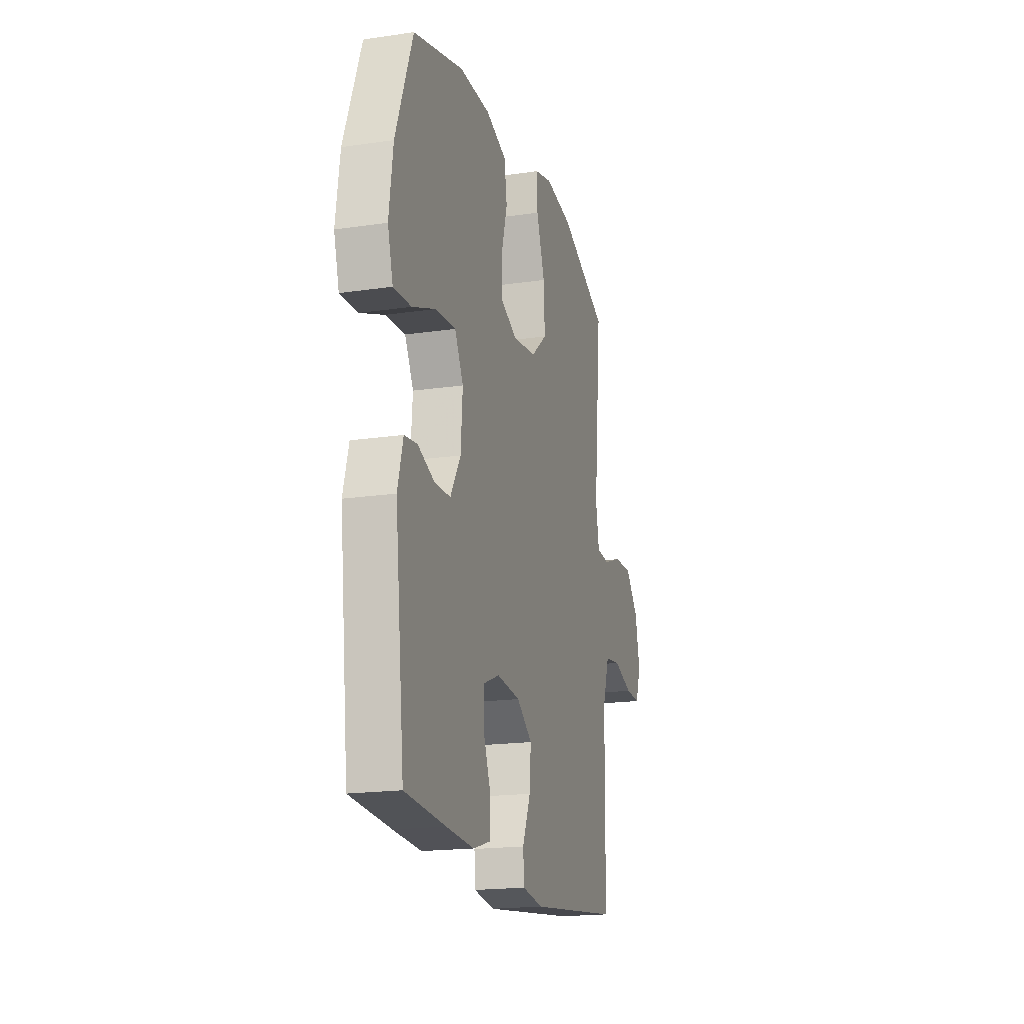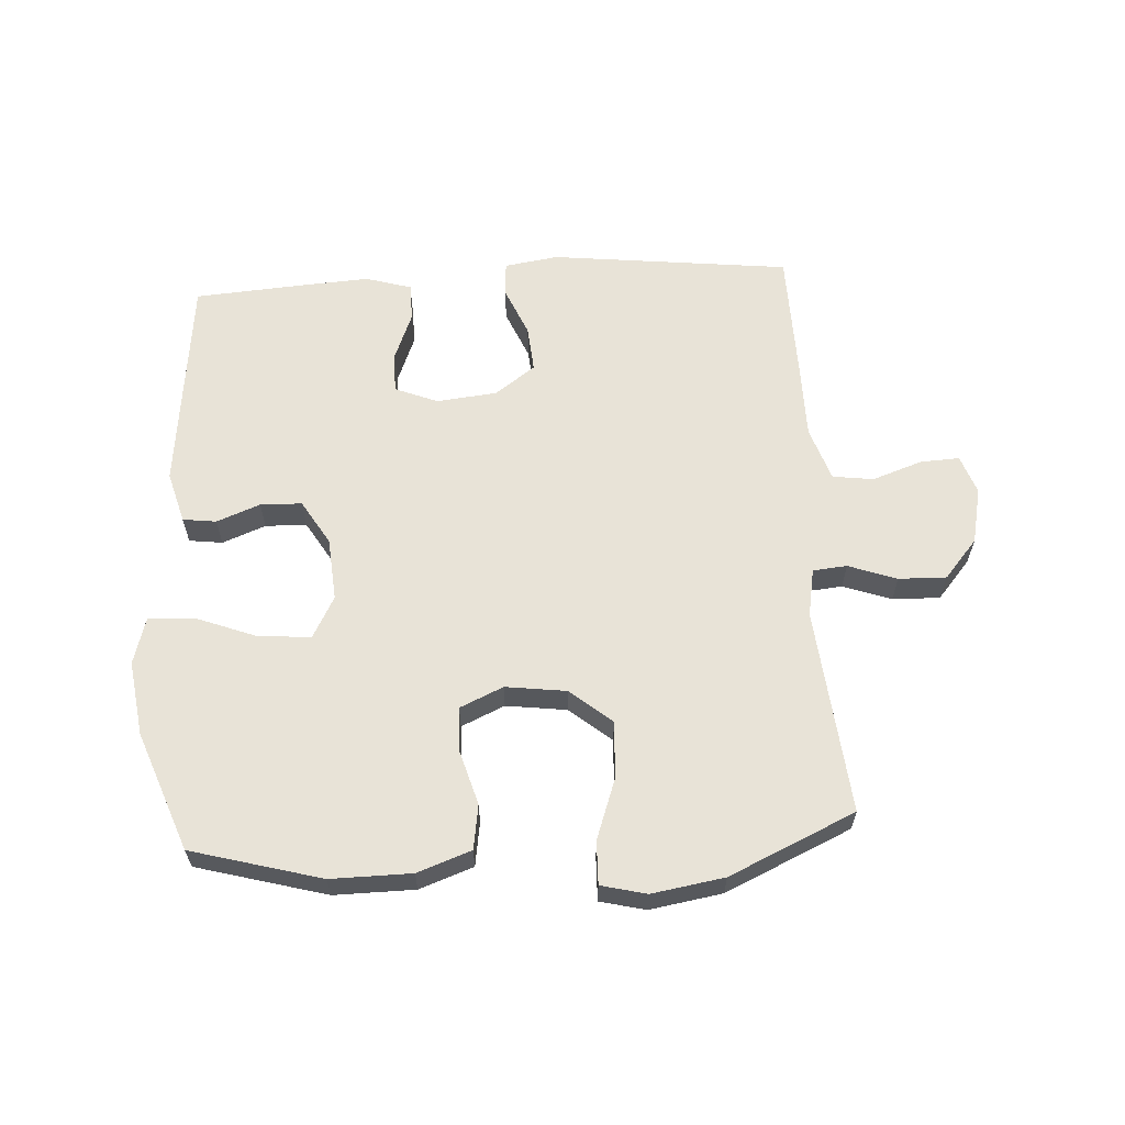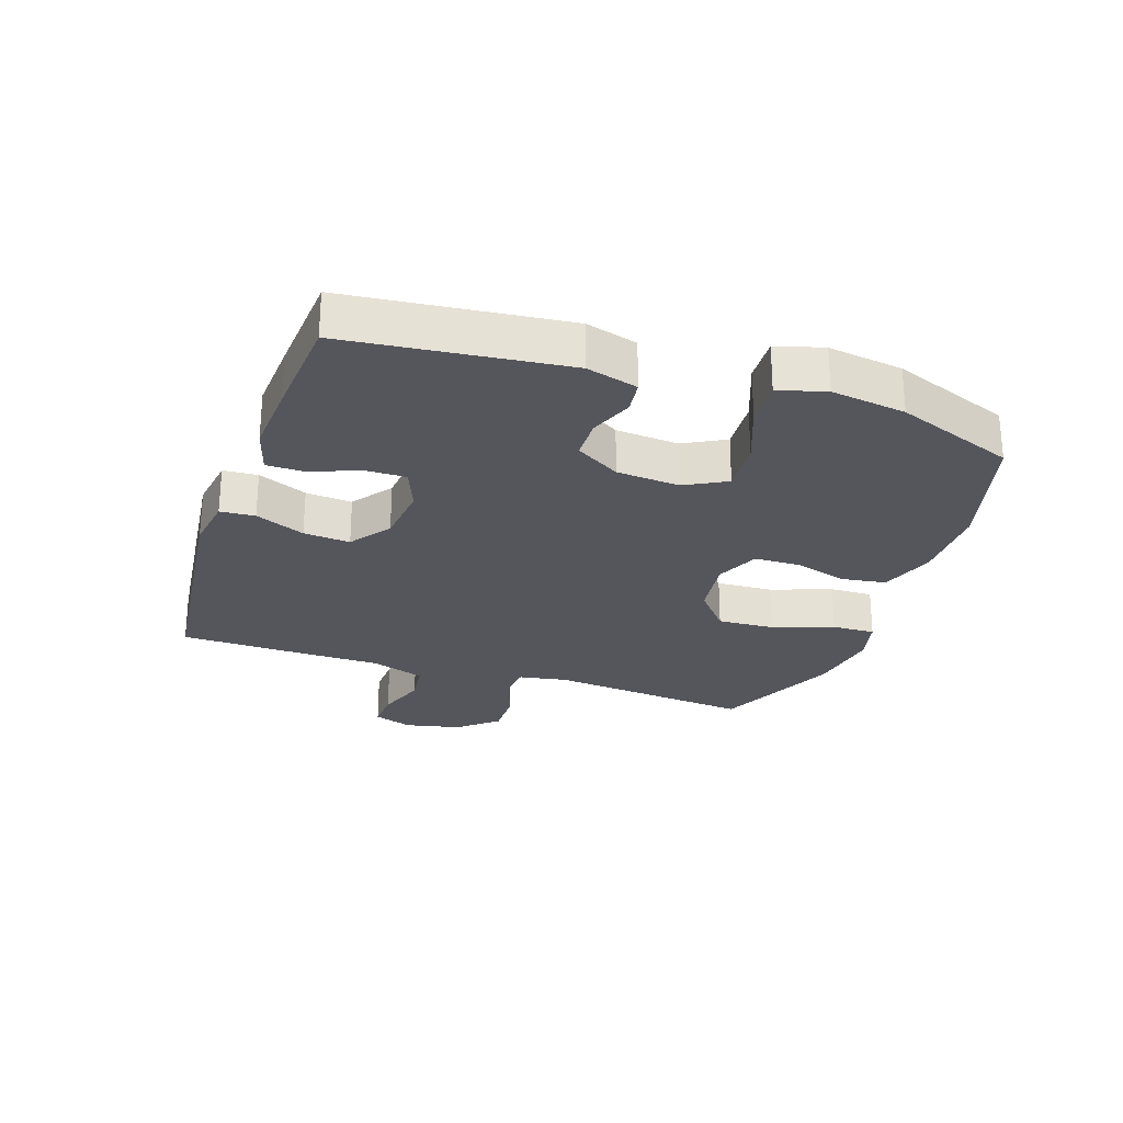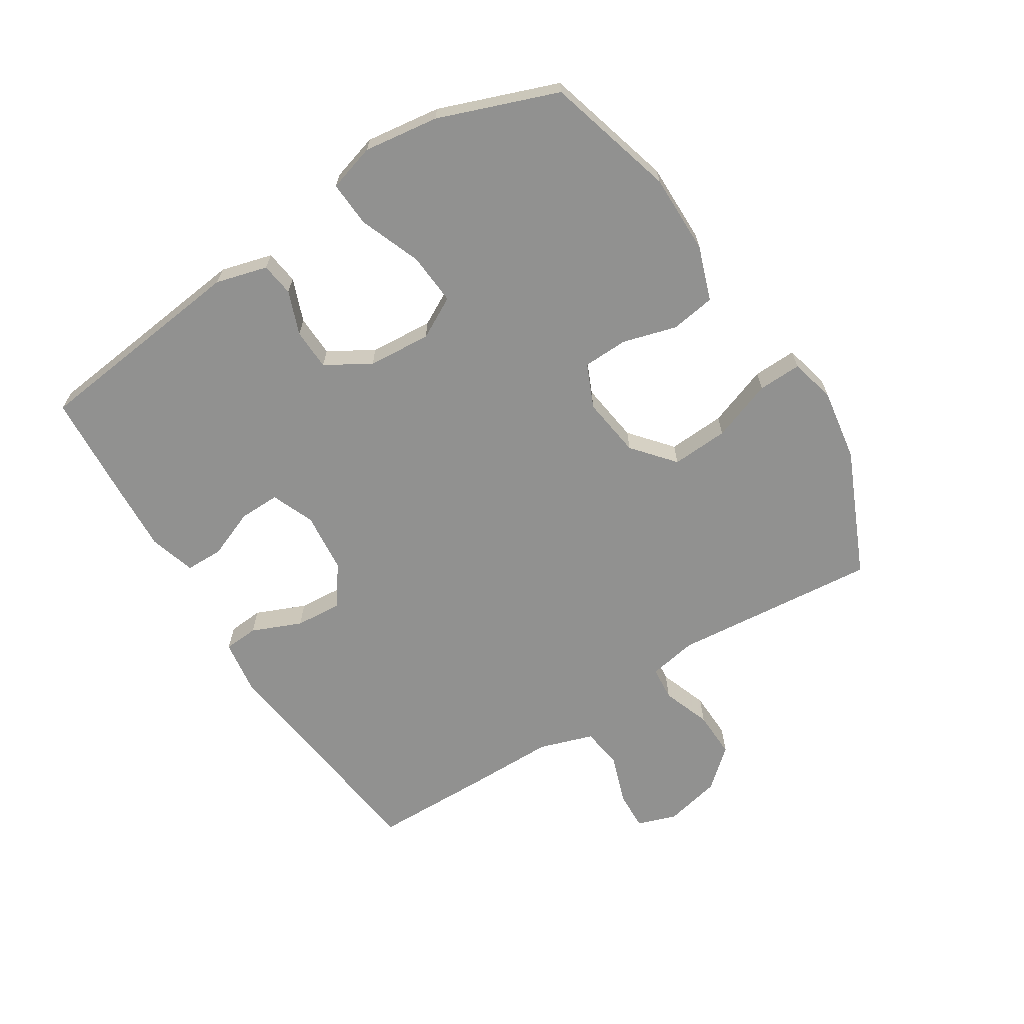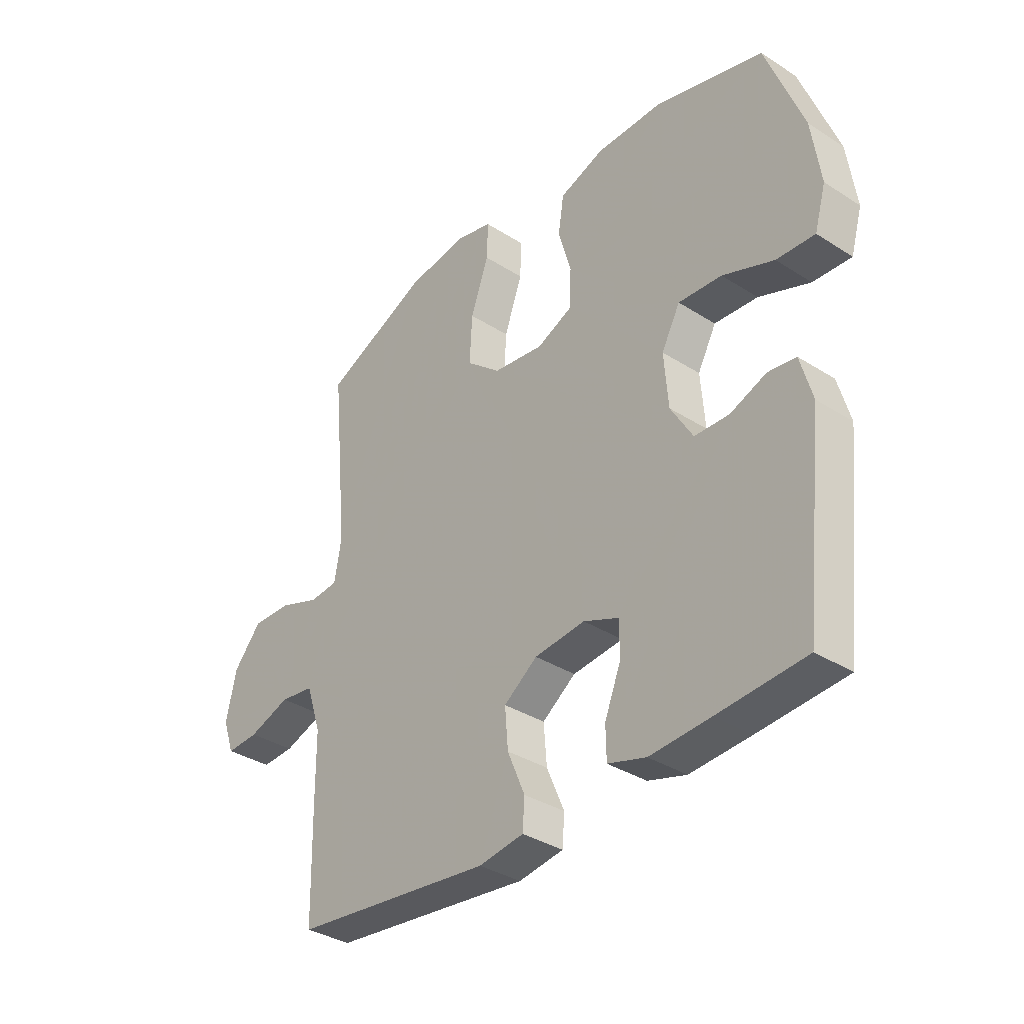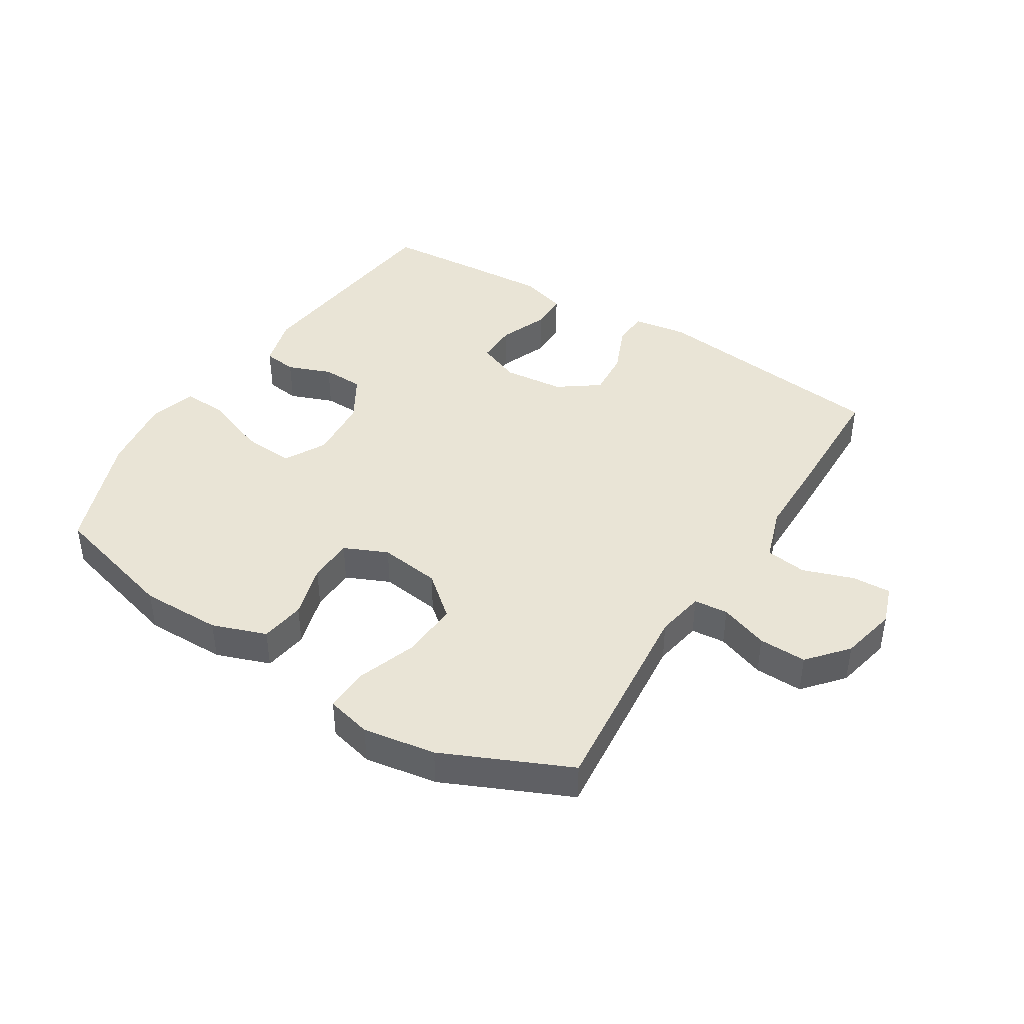
<metadata>
{"format":"obj","ext":"obj","renderer":"f3d","projection":"perspective","resolution":1024,"background":"white","views":[{"elev":-18.3,"azim":-74.1,"up":"+Z"},{"elev":61.6,"azim":-3.5,"up":"+Y"},{"elev":-26.2,"azim":-108.8,"up":"+Y"},{"elev":-65.9,"azim":-57.5,"up":"+Y"},{"elev":-35.1,"azim":-130.4,"up":"+Z"},{"elev":42.4,"azim":32.0,"up":"+Y"}]}
</metadata>
<code>
v -0.5 0.07 0.5
v -0.291 0.07 0.558
v -0.161 0.07 0.557
v -0.074 0.07 0.526
v -0.063 0.07 0.454
v -0.088 0.07 0.367
v -0.086 0.07 0.294
v -0.016 0.07 0.263
v 0.082 0.07 0.276
v 0.149 0.07 0.332
v 0.144 0.07 0.424
v 0.109 0.07 0.522
v 0.107 0.07 0.592
v 0.18 0.07 0.61
v 0.297 0.07 0.591
v 0.5 0.07 0.5
v 0.468 0.07 0.168
v 0.482 0.07 0.09
v 0.537 0.07 0.085
v 0.615 0.07 0.113
v 0.692 0.07 0.115
v 0.746 0.07 0.052
v 0.766 0.07 -0.039
v 0.744 0.07 -0.102
v 0.681 0.07 -0.099
v 0.6 0.07 -0.071
v 0.534 0.07 -0.08
v 0.505 0.07 -0.167
v 0.504 0.07 -0.297
v 0.5 0.07 -0.5
v 0.113 0.07 -0.545
v 0.026 0.07 -0.532
v 0.022 0.07 -0.476
v 0.056 0.07 -0.396
v 0.062 0.07 -0.321
v -0.003 0.07 -0.274
v -0.101 0.07 -0.264
v -0.17 0.07 -0.292
v -0.169 0.07 -0.358
v -0.138 0.07 -0.436
v -0.139 0.07 -0.497
v -0.213 0.07 -0.519
v -0.33 0.07 -0.512
v -0.5 0.07 -0.5
v -0.539 0.07 -0.147
v -0.516 0.07 -0.064
v -0.462 0.07 -0.057
v -0.392 0.07 -0.084
v -0.325 0.07 -0.082
v -0.282 0.07 -0.01
v -0.274 0.07 0.092
v -0.31 0.07 0.159
v -0.394 0.07 0.153
v -0.493 0.07 0.115
v -0.567 0.07 0.111
v -0.589 0.07 0.187
v -0.572 0.07 0.308
v -0.5 0 0.5
v -0.291 0 0.558
v -0.161 0 0.557
v -0.074 0 0.526
v -0.063 0 0.454
v -0.088 0 0.367
v -0.086 0 0.294
v -0.016 0 0.263
v 0.082 0 0.276
v 0.149 0 0.332
v 0.144 0 0.424
v 0.109 0 0.522
v 0.107 0 0.592
v 0.18 0 0.61
v 0.297 0 0.591
v 0.5 0 0.5
v 0.468 0 0.168
v 0.482 0 0.09
v 0.537 0 0.085
v 0.615 0 0.113
v 0.692 0 0.115
v 0.746 0 0.052
v 0.766 0 -0.039
v 0.744 0 -0.102
v 0.681 0 -0.099
v 0.6 0 -0.071
v 0.534 0 -0.08
v 0.505 0 -0.167
v 0.504 0 -0.297
v 0.5 0 -0.5
v 0.113 0 -0.545
v 0.026 0 -0.532
v 0.022 0 -0.476
v 0.056 0 -0.396
v 0.062 0 -0.321
v -0.003 0 -0.274
v -0.101 0 -0.264
v -0.17 0 -0.292
v -0.169 0 -0.358
v -0.138 0 -0.436
v -0.139 0 -0.497
v -0.213 0 -0.519
v -0.33 0 -0.512
v -0.5 0 -0.5
v -0.539 0 -0.147
v -0.516 0 -0.064
v -0.462 0 -0.057
v -0.392 0 -0.084
v -0.325 0 -0.082
v -0.282 0 -0.01
v -0.274 0 0.092
v -0.31 0 0.159
v -0.394 0 0.153
v -0.493 0 0.115
v -0.567 0 0.111
v -0.589 0 0.187
v -0.572 0 0.308
f 4 5 6
f 3 4 6
f 2 3 6
f 1 2 6
f 57 1 6
f 56 57 6
f 55 56 6
f 54 55 6
f 53 54 6
f 52 53 6 7
f 51 52 7 8
f 50 51 8 9
f 49 50 9
f 46 47 48
f 45 46 48
f 44 45 48
f 43 44 48
f 42 43 48
f 41 42 48
f 40 41 48
f 39 40 48
f 38 39 48 49
f 49 9 10
f 38 49 10
f 37 38 10
f 32 33 34
f 31 32 34
f 30 31 34
f 29 30 34
f 28 29 34
f 27 28 34 35
f 24 25 26
f 23 24 26
f 22 23 26
f 21 22 26
f 20 21 26
f 19 20 26
f 18 19 26 27
f 15 16 17
f 14 15 17
f 13 14 17
f 12 13 17
f 11 12 17
f 10 11 17 18
f 10 18 27
f 37 10 27
f 36 37 27
f 27 35 36
f 63 62 61
f 63 61 60
f 63 60 59
f 63 59 58
f 63 58 114
f 63 114 113
f 63 113 112
f 63 112 111
f 63 111 110
f 64 63 110 109
f 65 64 109 108
f 66 65 108 107
f 66 107 106
f 105 104 103
f 105 103 102
f 105 102 101
f 105 101 100
f 105 100 99
f 105 99 98
f 105 98 97
f 105 97 96
f 106 105 96 95
f 67 66 106
f 67 106 95
f 67 95 94
f 91 90 89
f 91 89 88
f 91 88 87
f 91 87 86
f 91 86 85
f 92 91 85 84
f 83 82 81
f 83 81 80
f 83 80 79
f 83 79 78
f 83 78 77
f 83 77 76
f 84 83 76 75
f 74 73 72
f 74 72 71
f 74 71 70
f 74 70 69
f 74 69 68
f 75 74 68 67
f 84 75 67
f 84 67 94
f 84 94 93
f 93 92 84
f 1 58 59 2
f 2 59 60 3
f 3 60 61 4
f 4 61 62 5
f 5 62 63 6
f 6 63 64 7
f 7 64 65 8
f 8 65 66 9
f 9 66 67 10
f 10 67 68 11
f 11 68 69 12
f 12 69 70 13
f 13 70 71 14
f 14 71 72 15
f 15 72 73 16
f 16 73 74 17
f 17 74 75 18
f 18 75 76 19
f 19 76 77 20
f 20 77 78 21
f 21 78 79 22
f 22 79 80 23
f 23 80 81 24
f 24 81 82 25
f 25 82 83 26
f 26 83 84 27
f 27 84 85 28
f 28 85 86 29
f 29 86 87 30
f 30 87 88 31
f 31 88 89 32
f 32 89 90 33
f 33 90 91 34
f 34 91 92 35
f 35 92 93 36
f 36 93 94 37
f 37 94 95 38
f 38 95 96 39
f 39 96 97 40
f 40 97 98 41
f 41 98 99 42
f 42 99 100 43
f 43 100 101 44
f 44 101 102 45
f 45 102 103 46
f 46 103 104 47
f 47 104 105 48
f 48 105 106 49
f 49 106 107 50
f 50 107 108 51
f 51 108 109 52
f 52 109 110 53
f 53 110 111 54
f 54 111 112 55
f 55 112 113 56
f 56 113 114 57
f 57 114 58 1

</code>
